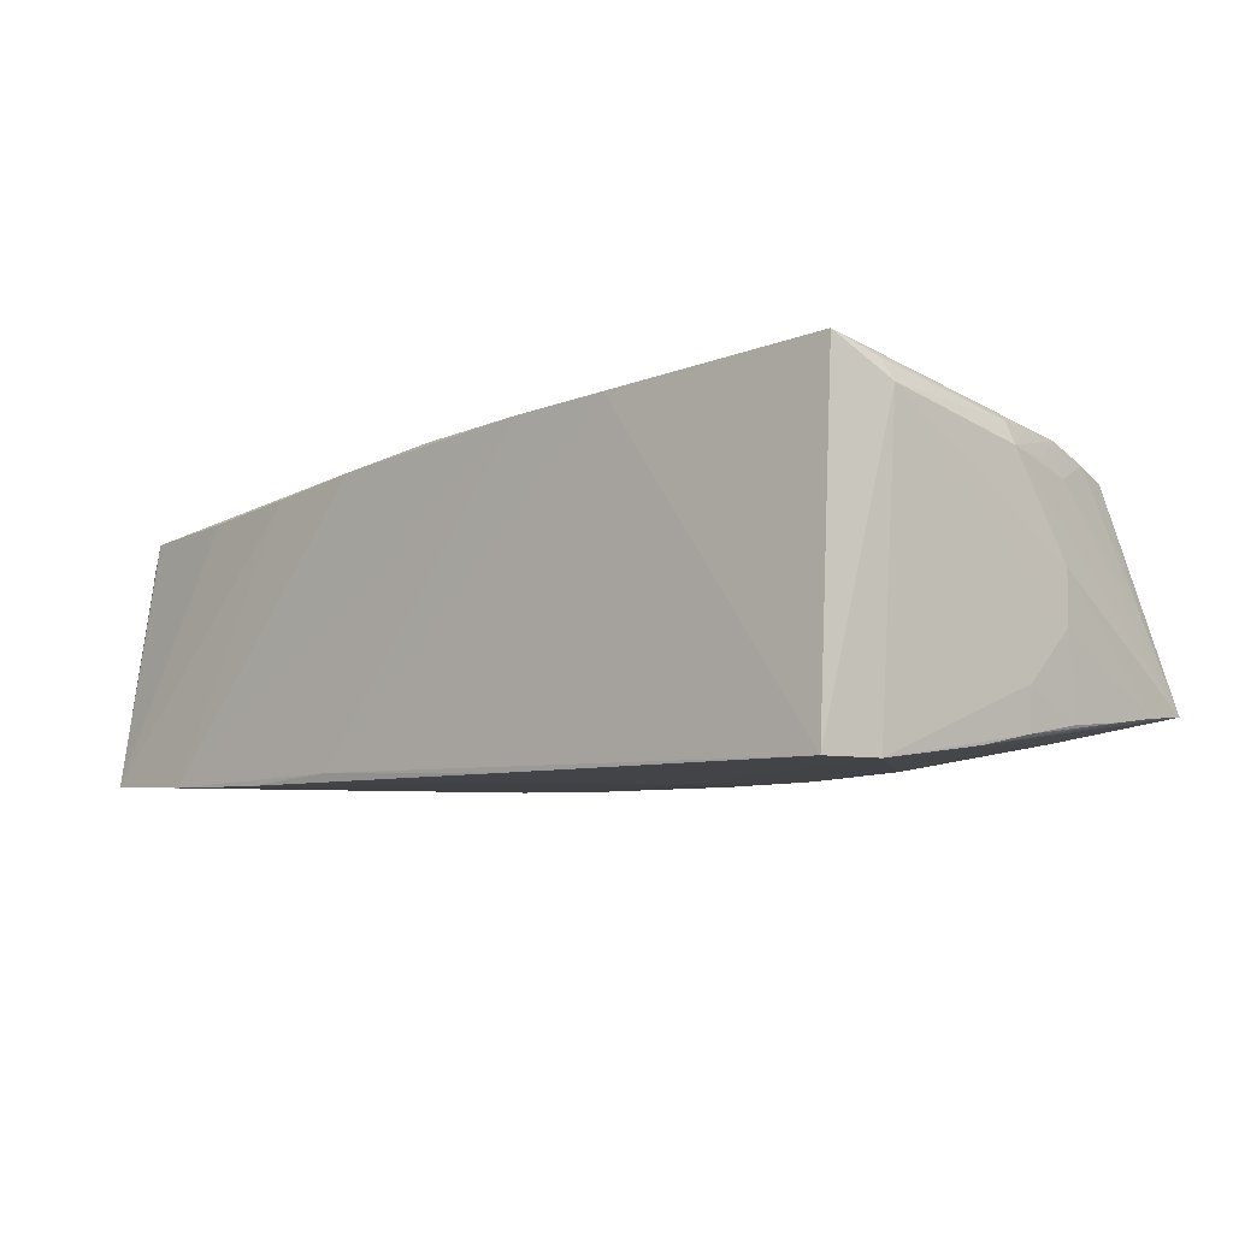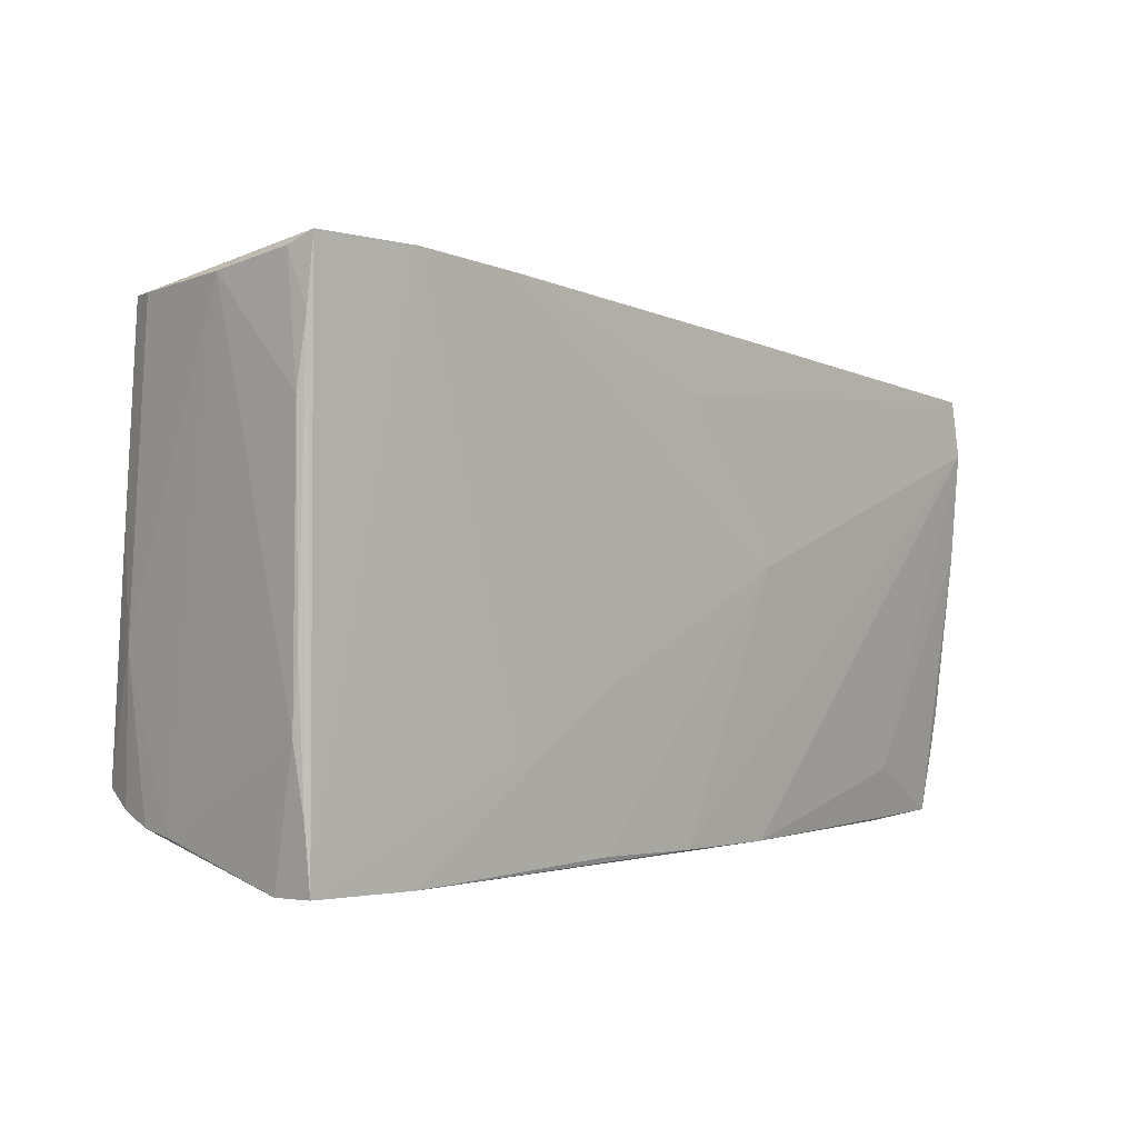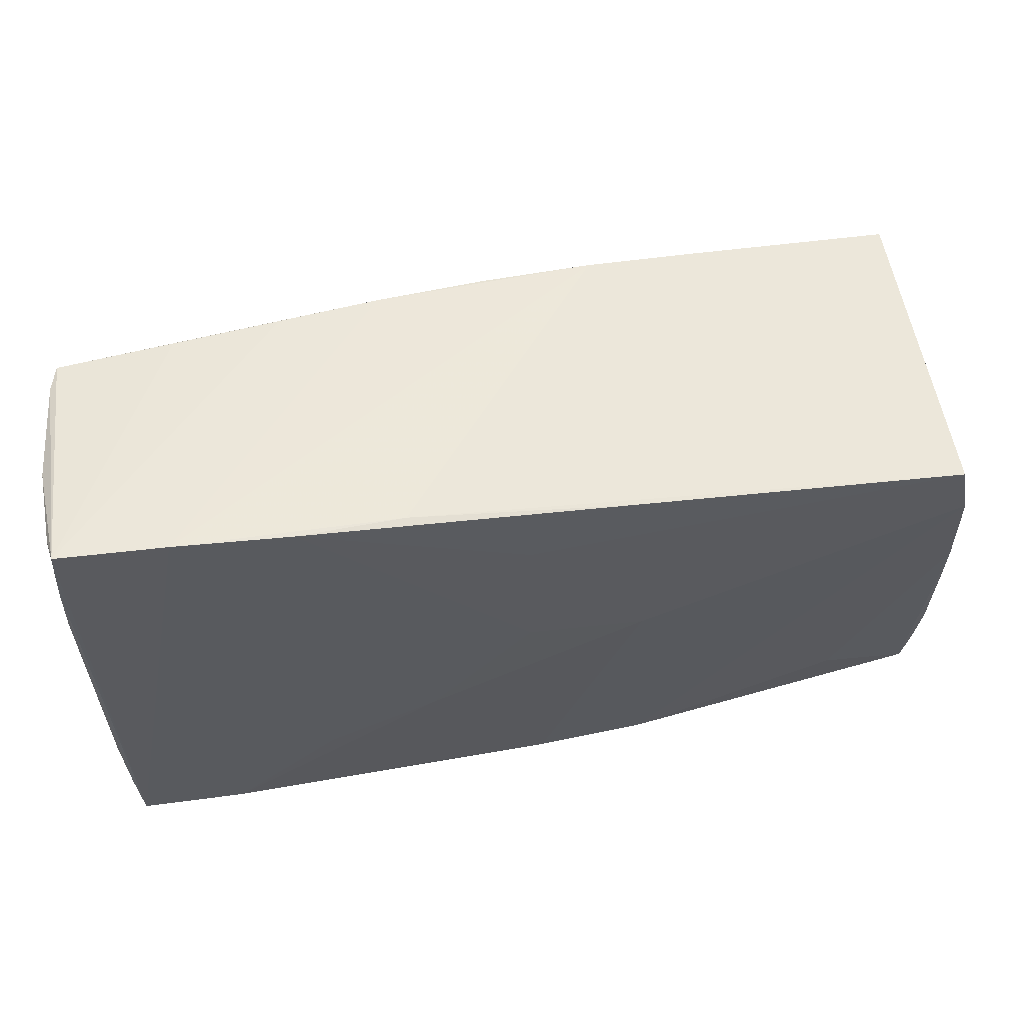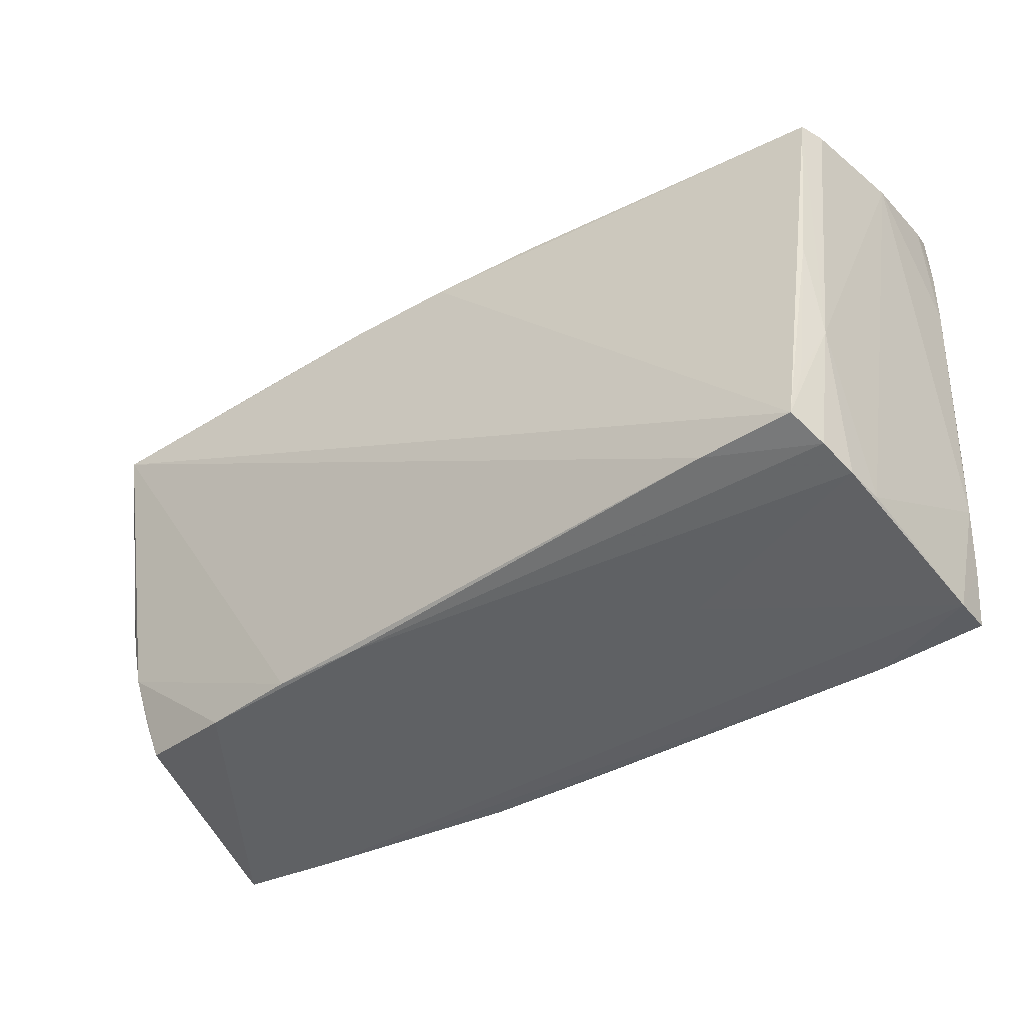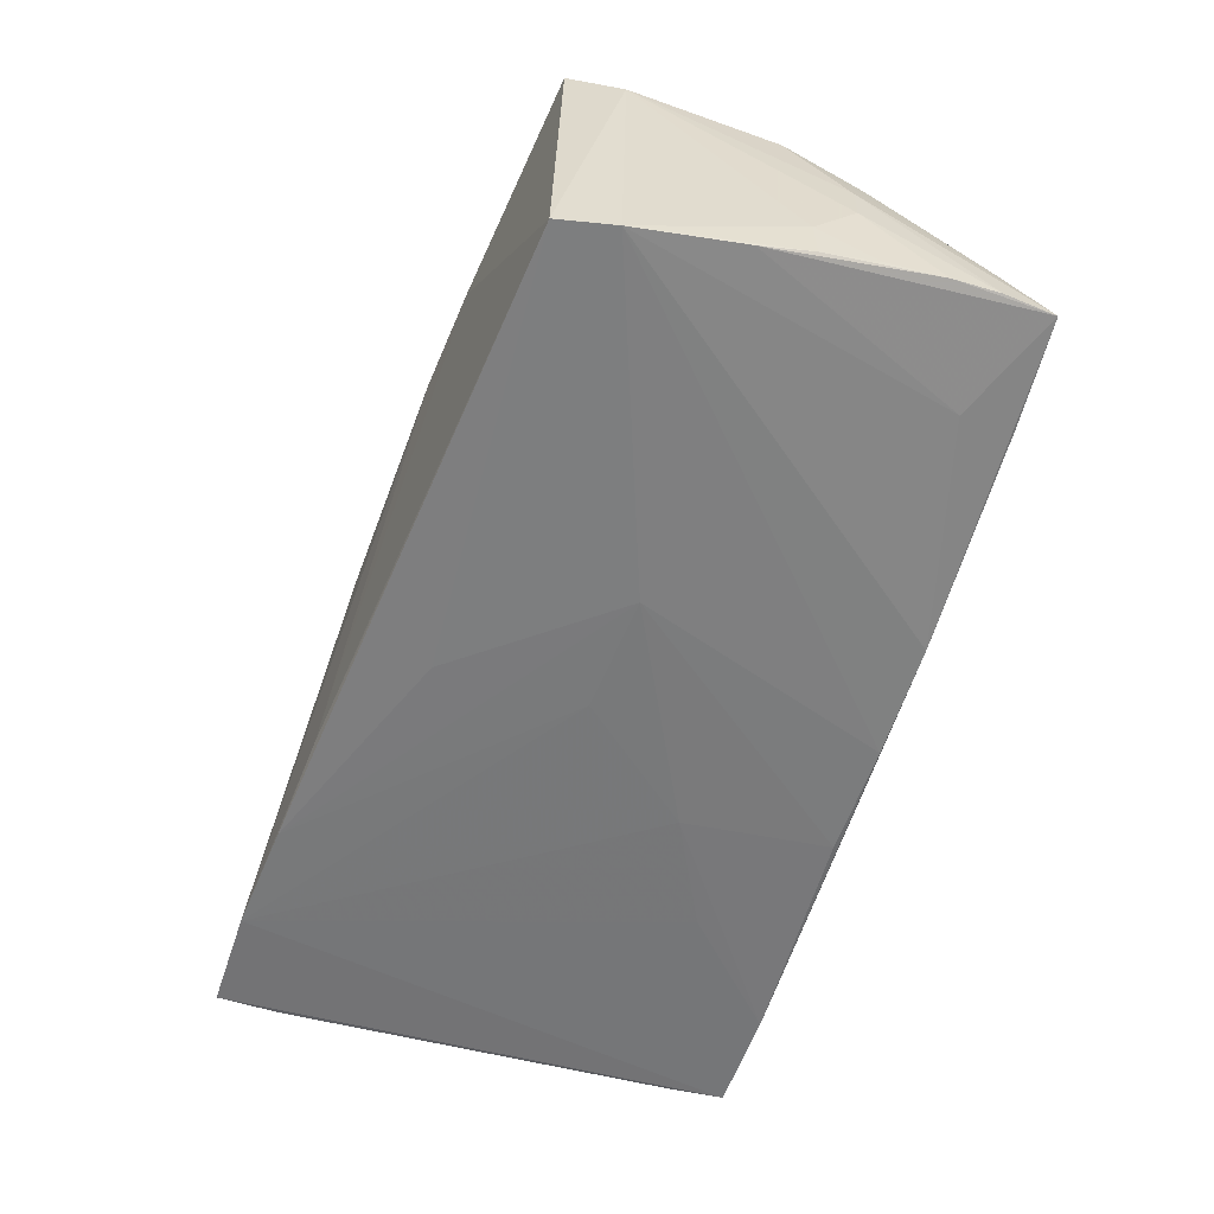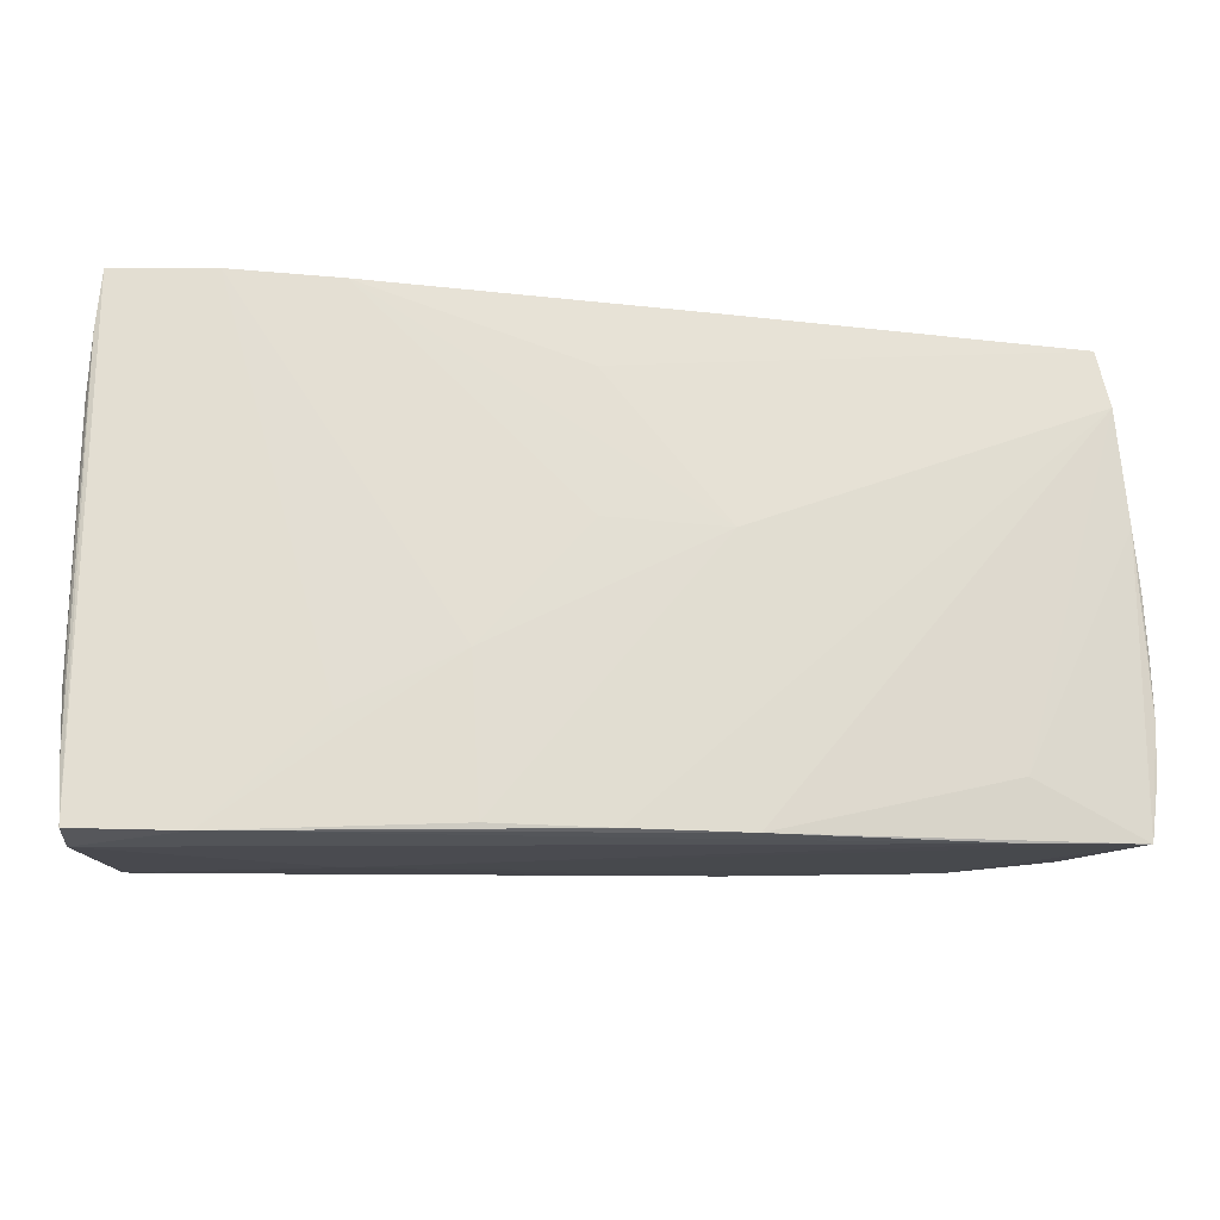
<metadata>
{"format":"obj","ext":"obj","renderer":"f3d","projection":"perspective","resolution":1024,"background":"white","views":[{"elev":-7.7,"azim":-132.2,"up":"+Z"},{"elev":-0.1,"azim":132.9,"up":"+Y"},{"elev":55.0,"azim":168.9,"up":"+Y"},{"elev":-38.9,"azim":36.3,"up":"+Y"},{"elev":-59.3,"azim":-107.0,"up":"+Z"},{"elev":-24.9,"azim":179.3,"up":"+Y"}]}
</metadata>
<code>
v -0.01416 -0.02445 0.01612
v 0.05282 -0.01536 -0.01443
v -0.05465 -0.008214 0.01228
v 0.05333 0.01685 -0.01554
v 0.05248 0.0321 -0.01703
v -0.05532 -0.004396 -0.01524
v -0.05402 -0.01249 0.01096
v -0.05671 -0.009024 -0.00465
v -0.05559 -0.02405 -0.01258
v 0.04965 -0.02437 0.01602
v -0.05464 0.001961 -0.01659
v -0.05472 -0.002485 0.01533
v -0.01471 0.02647 0.01817
v 0.03684 0.02897 0.01331
v 0.05091 -0.0264 0.007204
v -0.001369 0.02732 0.01737
v 0.05168 -0.03055 -0.01039
v 0.05165 0.02852 0.009567
v 0.02551 -0.01854 -0.01677
v -0.01233 0.02627 -0.01824
v -0.02579 -0.02428 0.01574
v -0.0537 0.02146 0.02056
v 0.05149 -0.03036 -0.0154
v -0.05593 -0.004008 -0.01045
v 0.05046 -0.02579 0.0116
v 0.05281 -0.006967 -0.01519
v 0.01217 -0.01199 -0.01743
v 0.01382 0.02934 -0.01711
v -0.05576 0.01504 0.01625
v -0.04259 -0.02428 -0.01445
v 0.053 0.03084 -0.01382
v -0.05475 -0.03039 -0.01202
v -0.0002703 0.002235 -0.01812
v 0.04916 -0.01545 0.01819
v -0.05149 -0.019 0.01361
v 0.04837 -0.02238 0.02027
v 0.02583 -0.02797 0.003181
v 0.05298 0.02459 -0.01661
v -0.05358 -0.0259 -0.001926
v 0.01111 -0.02999 -0.0164
v 0.0399 0.03181 -0.01771
v -0.05586 -0.01821 -0.01336
v -0.002492 -0.03047 -0.01634
v -0.03793 -0.02459 0.01445
v -0.04206 -0.03076 -0.01307
v -0.01607 -0.03073 -0.01581
v 0.02638 0.03046 -0.01802
v 0.05072 -0.007415 0.01412
v -0.0267 0.02513 0.0188
v -0.05575 -0.0112 -0.014
v -0.01429 0.0009127 -0.01839
v 0.02405 0.02885 0.01446
v 0.05318 0.02936 -0.003487
v 0.037 -0.02272 0.02
v 0.05068 0.02852 0.01259
v 0.01197 0.02833 0.01592
v -0.0001105 0.01969 -0.01835
v -0.05213 0.02181 -0.01839
v 0.05006 0.004951 0.01559
v -0.05454 0.01559 0.01866
v -0.05658 -0.009303 0.001402
v -0.05254 -0.01299 0.01515
v -0.05019 -0.02387 0.01249
v -0.05584 -0.002482 0.01277
v 0.03867 -0.03076 -0.01587
v -0.05347 0.01501 -0.01839
v 0.05212 -0.0232 -0.01529
v -0.05376 -0.006947 0.01541
f 55 36 59
f 17 65 23
f 45 65 17
f 36 55 16
f 66 58 51
f 24 50 8
f 8 50 42
f 63 32 44
f 4 53 2
f 32 42 11
f 37 45 17
f 17 25 37
f 25 1 37
f 37 1 44
f 44 32 37
f 32 45 37
f 48 55 59
f 22 36 13
f 36 16 13
f 66 51 43
f 57 58 20
f 57 51 58
f 8 42 9
f 9 42 32
f 61 9 32
f 8 9 61
f 4 2 26
f 17 23 67
f 67 2 17
f 67 26 2
f 15 2 53
f 53 48 15
f 15 48 25
f 15 25 17
f 17 2 15
f 6 42 50
f 6 11 42
f 50 24 6
f 6 24 66
f 66 11 6
f 10 1 25
f 10 48 36
f 25 48 10
f 44 1 21
f 59 36 34
f 34 48 59
f 36 48 34
f 18 48 53
f 55 48 18
f 53 5 18
f 18 5 55
f 49 58 22
f 22 13 49
f 41 52 5
f 41 5 23
f 31 53 4
f 31 5 53
f 65 43 40
f 40 43 51
f 46 45 32
f 65 45 46
f 46 43 65
f 66 43 46
f 32 63 39
f 39 7 32
f 64 61 32
f 32 7 64
f 54 10 36
f 1 10 54
f 54 21 1
f 54 36 22
f 22 21 54
f 55 5 14
f 14 52 55
f 5 52 14
f 13 41 28
f 20 58 28
f 58 49 28
f 28 49 13
f 56 13 16
f 56 41 13
f 52 41 56
f 56 16 55
f 55 52 56
f 65 40 27
f 27 40 51
f 38 31 4
f 5 31 38
f 4 26 38
f 26 67 38
f 23 5 38
f 38 67 23
f 32 11 30
f 30 46 32
f 30 11 66
f 66 46 30
f 35 39 63
f 7 39 35
f 61 64 29
f 8 61 29
f 29 24 8
f 66 24 29
f 22 58 29
f 29 58 66
f 20 28 47
f 47 28 41
f 47 57 20
f 51 57 47
f 33 27 51
f 41 27 33
f 51 47 33
f 33 47 41
f 19 23 65
f 65 27 19
f 19 41 23
f 19 27 41
f 7 35 62
f 62 21 22
f 44 21 62
f 62 63 44
f 62 35 63
f 22 29 60
f 3 64 7
f 7 62 3
f 3 62 64
f 12 29 64
f 12 60 29
f 22 60 12
f 64 62 68
f 68 12 64
f 68 62 22
f 22 12 68

</code>
